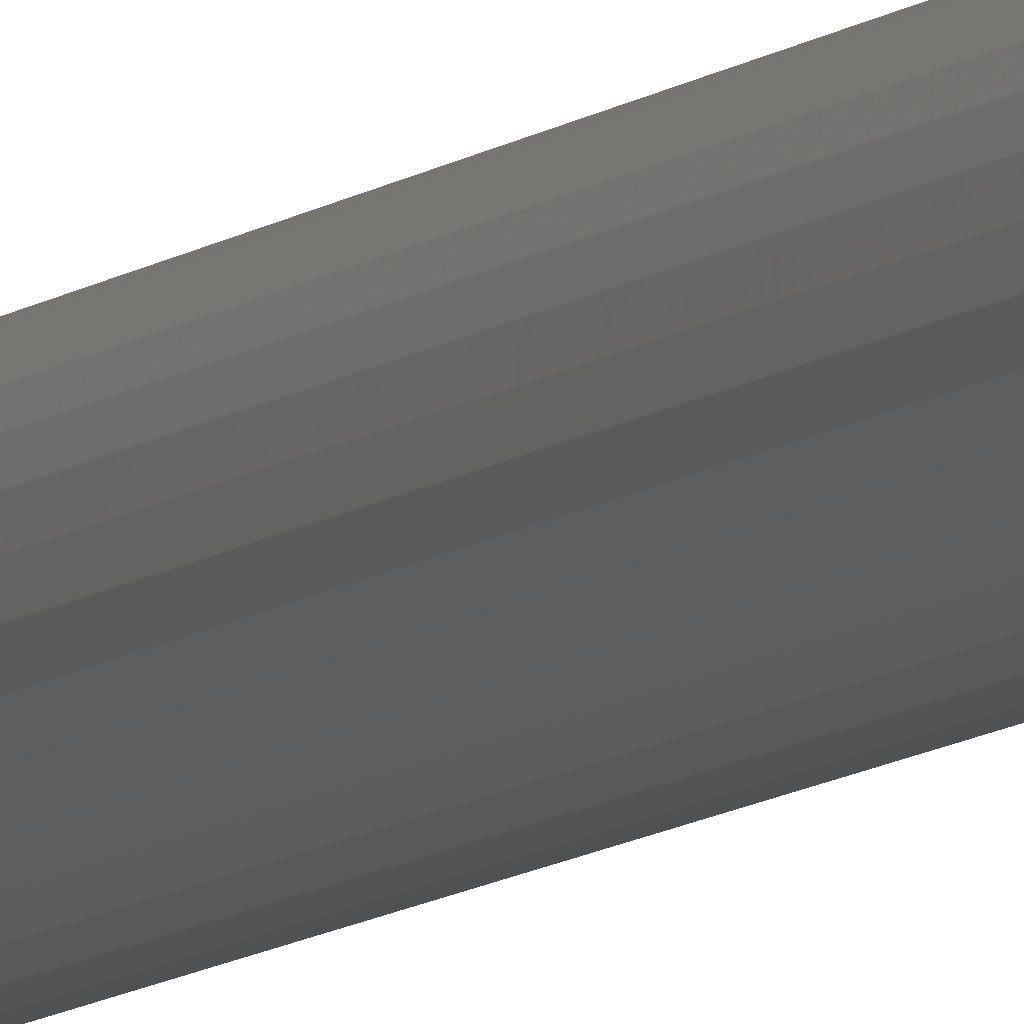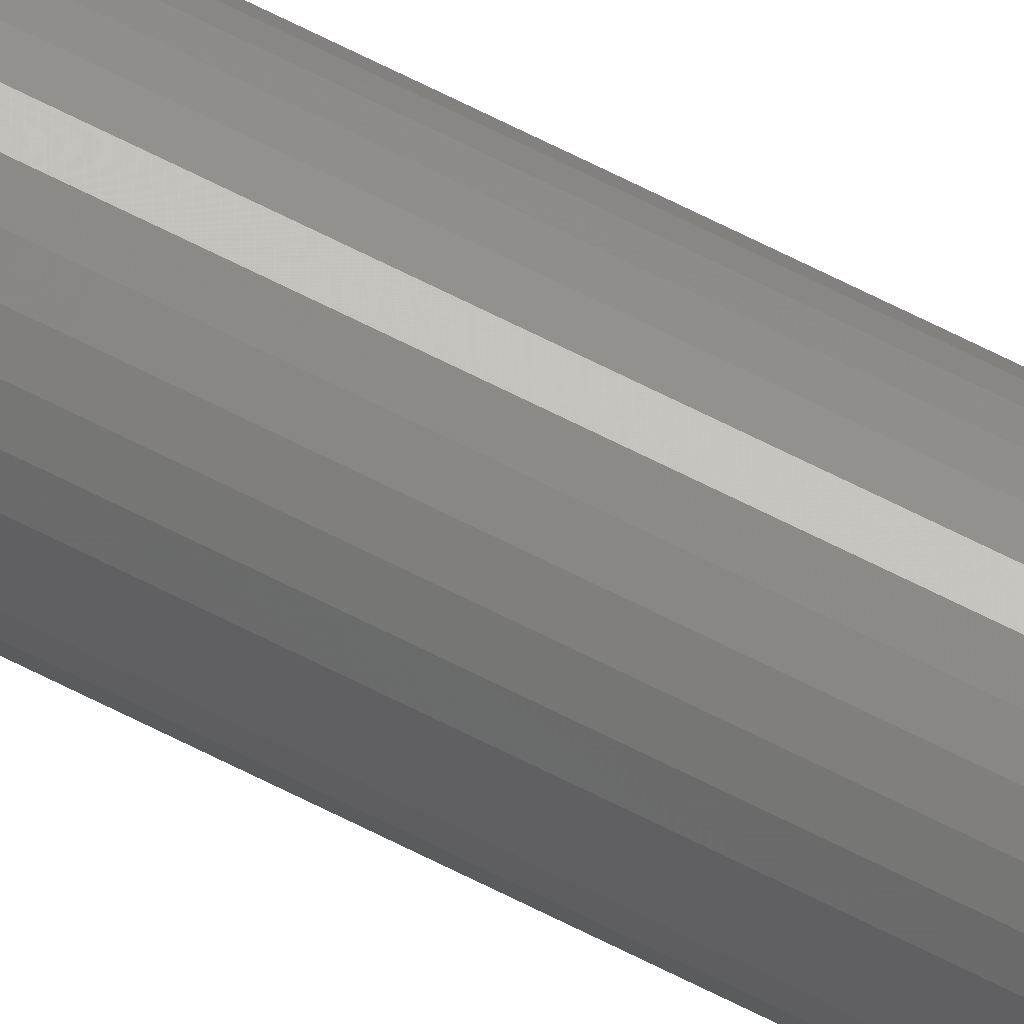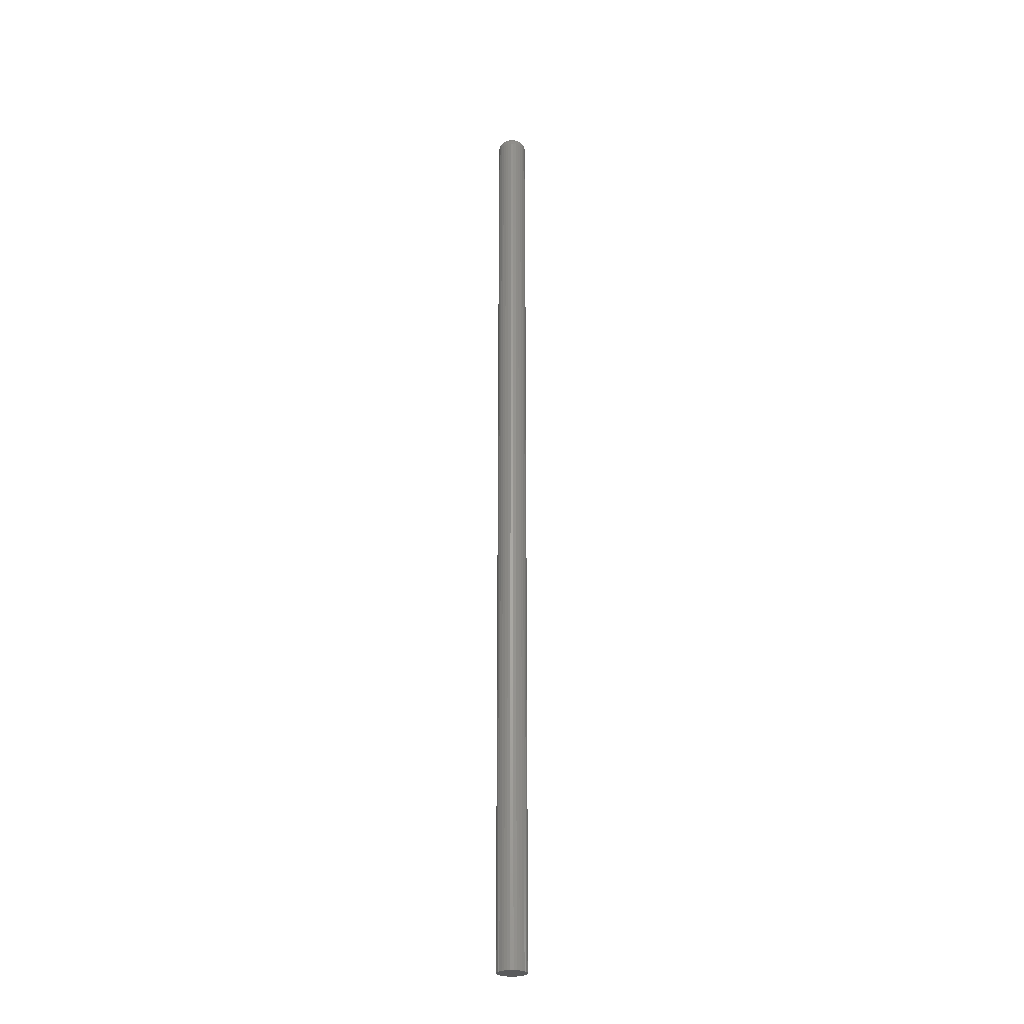
<metadata>
{"format":"stl","ext":"stl","renderer":"f3d","projection":"perspective","resolution":1024,"background":"white","views":[{"elev":-7.9,"azim":156.8,"up":"+Y"},{"elev":70.4,"azim":116.6,"up":"+Y"},{"elev":-26.1,"azim":-61.6,"up":"+Z"}]}
</metadata>
<code>
# stl→obj: 302 verts, 600 faces
v -0.3123 0.2266 0.75
v -0.3127 0.2283 0.75
v -0.3203 0.2266 0.75
v -0.3199 0.2248 0.75
v -0.3127 0.2248 0.75
v -0.3199 0.2283 0.75
v -0.3138 0.2297 0.75
v -0.3154 0.2305 0.75
v -0.3172 0.2305 0.75
v -0.3188 0.2297 0.75
v -0.3188 0.2234 0.75
v -0.3172 0.2226 0.75
v -0.3154 0.2226 0.75
v -0.3138 0.2234 0.75
v -0.3044 0.2266 0
v -0.3044 0.2266 0.7422
v -0.3047 0.2243 0
v -0.3047 0.2243 0.7422
v -0.3053 0.222 0
v -0.3053 0.222 0.7422
v -0.3064 0.22 0
v -0.3064 0.22 0.7422
v -0.3079 0.2182 0
v -0.3079 0.2182 0.7422
v -0.3097 0.2167 0
v -0.3097 0.2167 0.7422
v -0.3118 0.2156 0
v -0.3118 0.2156 0.7422
v -0.314 0.2149 0
v -0.314 0.2149 0.7422
v -0.3163 0.2147 0
v -0.3163 0.2147 0.7422
v -0.3186 0.2149 0
v -0.3186 0.2149 0.7422
v -0.3208 0.2156 0
v -0.3208 0.2156 0.7422
v -0.3229 0.2167 0
v -0.3229 0.2167 0.7422
v -0.3247 0.2182 0
v -0.3247 0.2182 0.7422
v -0.3261 0.22 0
v -0.3261 0.22 0.7422
v -0.3272 0.222 0
v -0.3272 0.222 0.7422
v -0.3279 0.2243 0
v -0.3279 0.2243 0.7422
v -0.3281 0.2266 0
v -0.3281 0.2266 0.7422
v -0.3279 0.2289 0
v -0.3279 0.2289 0.7422
v -0.3272 0.2311 0
v -0.3272 0.2311 0.7422
v -0.3261 0.2331 0
v -0.3261 0.2331 0.7422
v -0.3247 0.2349 0
v -0.3247 0.2349 0.7422
v -0.3229 0.2364 0
v -0.3229 0.2364 0.7422
v -0.3208 0.2375 0
v -0.3208 0.2375 0.7422
v -0.3186 0.2382 0
v -0.3186 0.2382 0.7422
v -0.3163 0.2384 0
v -0.3163 0.2384 0.7422
v -0.314 0.2382 0
v -0.314 0.2382 0.7422
v -0.3118 0.2375 0
v -0.3118 0.2375 0.7422
v -0.3097 0.2364 0
v -0.3097 0.2364 0.7422
v -0.3079 0.2349 0
v -0.3079 0.2349 0.7422
v -0.3064 0.2331 0
v -0.3064 0.2331 0.7422
v -0.3053 0.2311 0
v -0.3053 0.2311 0.7422
v -0.3047 0.2289 0
v -0.3047 0.2289 0.7422
v -0.3217 0.2276 0.7498
v -0.3108 0.2276 0.7498
v -0.3117 0.2296 0.7498
v -0.3142 0.2317 0.7498
v -0.3163 0.2321 0.7498
v -0.3184 0.2317 0.7498
v -0.3202 0.2305 0.7498
v -0.3278 0.2288 0.7437
v -0.328 0.2266 0.7437
v -0.3273 0.2288 0.7452
v -0.3275 0.2266 0.7452
v -0.3266 0.2286 0.7465
v -0.3268 0.2266 0.7465
v -0.3257 0.2284 0.7477
v -0.3258 0.2266 0.7477
v -0.3245 0.2282 0.7487
v -0.3247 0.2266 0.7487
v -0.3232 0.2279 0.7494
v -0.3233 0.2266 0.7494
v -0.3218 0.2266 0.7498
v -0.3046 0.2266 0.7437
v -0.3048 0.2288 0.7437
v -0.305 0.2266 0.7452
v -0.3053 0.2288 0.7452
v -0.3058 0.2266 0.7465
v -0.306 0.2286 0.7465
v -0.3067 0.2266 0.7477
v -0.3069 0.2284 0.7477
v -0.3079 0.2266 0.7487
v -0.3081 0.2282 0.7487
v -0.3093 0.2266 0.7494
v -0.3094 0.2279 0.7494
v -0.3107 0.2266 0.7498
v -0.3055 0.231 0.7437
v -0.3059 0.2309 0.7452
v -0.3066 0.2306 0.7465
v -0.3075 0.2302 0.7477
v -0.3085 0.2298 0.7487
v -0.3098 0.2292 0.7494
v -0.3112 0.2287 0.7498
v -0.3066 0.2331 0.7437
v -0.3069 0.2328 0.7452
v -0.3075 0.2324 0.7465
v -0.3083 0.2319 0.7477
v -0.3093 0.2312 0.7487
v -0.3104 0.2305 0.7494
v -0.308 0.2348 0.7437
v -0.3083 0.2345 0.7452
v -0.3088 0.234 0.7465
v -0.3095 0.2333 0.7477
v -0.3104 0.2325 0.7487
v -0.3113 0.2315 0.7494
v -0.3124 0.2305 0.7498
v -0.3098 0.2363 0.7437
v -0.31 0.2359 0.7452
v -0.3104 0.2353 0.7465
v -0.311 0.2345 0.7477
v -0.3116 0.2335 0.7487
v -0.3124 0.2324 0.7494
v -0.3132 0.2312 0.7498
v -0.3118 0.2374 0.7437
v -0.312 0.237 0.7452
v -0.3123 0.2363 0.7465
v -0.3126 0.2354 0.7477
v -0.3131 0.2343 0.7487
v -0.3136 0.233 0.7494
v -0.314 0.238 0.7437
v -0.3141 0.2376 0.7452
v -0.3142 0.2369 0.7465
v -0.3144 0.2359 0.7477
v -0.3146 0.2348 0.7487
v -0.3149 0.2334 0.7494
v -0.3152 0.232 0.7498
v -0.3163 0.2383 0.7437
v -0.3163 0.2378 0.7452
v -0.3163 0.2371 0.7465
v -0.3163 0.2361 0.7477
v -0.3163 0.2349 0.7487
v -0.3163 0.2336 0.7494
v -0.3186 0.238 0.7437
v -0.3185 0.2376 0.7452
v -0.3183 0.2369 0.7465
v -0.3181 0.2359 0.7477
v -0.3179 0.2348 0.7487
v -0.3177 0.2334 0.7494
v -0.3174 0.232 0.7498
v -0.3208 0.2374 0.7437
v -0.3206 0.237 0.7452
v -0.3203 0.2363 0.7465
v -0.3199 0.2354 0.7477
v -0.3195 0.2343 0.7487
v -0.319 0.233 0.7494
v -0.3228 0.2363 0.7437
v -0.3225 0.2359 0.7452
v -0.3221 0.2353 0.7465
v -0.3216 0.2345 0.7477
v -0.3209 0.2335 0.7487
v -0.3202 0.2324 0.7494
v -0.3194 0.2312 0.7498
v -0.3246 0.2348 0.7437
v -0.3242 0.2345 0.7452
v -0.3237 0.234 0.7465
v -0.323 0.2333 0.7477
v -0.3222 0.2325 0.7487
v -0.3212 0.2315 0.7494
v -0.326 0.2331 0.7437
v -0.3256 0.2328 0.7452
v -0.325 0.2324 0.7465
v -0.3242 0.2319 0.7477
v -0.3232 0.2312 0.7487
v -0.3221 0.2305 0.7494
v -0.3209 0.2296 0.7498
v -0.3271 0.231 0.7437
v -0.3267 0.2309 0.7452
v -0.326 0.2306 0.7465
v -0.3251 0.2302 0.7477
v -0.324 0.2298 0.7487
v -0.3228 0.2292 0.7494
v -0.3214 0.2287 0.7498
v -0.3108 0.2255 0.7498
v -0.3217 0.2255 0.7498
v -0.3209 0.2235 0.7498
v -0.3184 0.2214 0.7498
v -0.3163 0.221 0.7498
v -0.3142 0.2214 0.7498
v -0.3124 0.2226 0.7498
v -0.3048 0.2243 0.7437
v -0.3053 0.2244 0.7452
v -0.306 0.2245 0.7465
v -0.3069 0.2247 0.7477
v -0.3081 0.2249 0.7487
v -0.3094 0.2252 0.7494
v -0.3278 0.2243 0.7437
v -0.3273 0.2244 0.7452
v -0.3266 0.2245 0.7465
v -0.3257 0.2247 0.7477
v -0.3245 0.2249 0.7487
v -0.3232 0.2252 0.7494
v -0.3271 0.2221 0.7437
v -0.3267 0.2223 0.7452
v -0.326 0.2225 0.7465
v -0.3251 0.2229 0.7477
v -0.324 0.2234 0.7487
v -0.3228 0.2239 0.7494
v -0.3214 0.2244 0.7498
v -0.326 0.2201 0.7437
v -0.3256 0.2203 0.7452
v -0.325 0.2207 0.7465
v -0.3242 0.2213 0.7477
v -0.3232 0.2219 0.7487
v -0.3221 0.2227 0.7494
v -0.3246 0.2183 0.7437
v -0.3242 0.2186 0.7452
v -0.3237 0.2191 0.7465
v -0.323 0.2198 0.7477
v -0.3222 0.2206 0.7487
v -0.3212 0.2216 0.7494
v -0.3202 0.2226 0.7498
v -0.3228 0.2168 0.7437
v -0.3225 0.2172 0.7452
v -0.3221 0.2178 0.7465
v -0.3216 0.2186 0.7477
v -0.3209 0.2196 0.7487
v -0.3202 0.2207 0.7494
v -0.3194 0.2219 0.7498
v -0.3208 0.2158 0.7437
v -0.3206 0.2162 0.7452
v -0.3203 0.2168 0.7465
v -0.3199 0.2177 0.7477
v -0.3195 0.2188 0.7487
v -0.319 0.2201 0.7494
v -0.3186 0.2151 0.7437
v -0.3185 0.2155 0.7452
v -0.3183 0.2162 0.7465
v -0.3181 0.2172 0.7477
v -0.3179 0.2184 0.7487
v -0.3177 0.2197 0.7494
v -0.3174 0.2211 0.7498
v -0.3163 0.2149 0.7437
v -0.3163 0.2153 0.7452
v -0.3163 0.216 0.7465
v -0.3163 0.217 0.7477
v -0.3163 0.2182 0.7487
v -0.3163 0.2195 0.7494
v -0.314 0.2151 0.7437
v -0.3141 0.2155 0.7452
v -0.3142 0.2162 0.7465
v -0.3144 0.2172 0.7477
v -0.3146 0.2184 0.7487
v -0.3149 0.2197 0.7494
v -0.3152 0.2211 0.7498
v -0.3118 0.2158 0.7437
v -0.312 0.2162 0.7452
v -0.3123 0.2168 0.7465
v -0.3126 0.2177 0.7477
v -0.3131 0.2188 0.7487
v -0.3136 0.2201 0.7494
v -0.3098 0.2168 0.7437
v -0.31 0.2172 0.7452
v -0.3104 0.2178 0.7465
v -0.311 0.2186 0.7477
v -0.3116 0.2196 0.7487
v -0.3124 0.2207 0.7494
v -0.3132 0.2219 0.7498
v -0.308 0.2183 0.7437
v -0.3083 0.2186 0.7452
v -0.3088 0.2191 0.7465
v -0.3095 0.2198 0.7477
v -0.3104 0.2206 0.7487
v -0.3113 0.2216 0.7494
v -0.3066 0.2201 0.7437
v -0.3069 0.2203 0.7452
v -0.3075 0.2207 0.7465
v -0.3083 0.2213 0.7477
v -0.3093 0.2219 0.7487
v -0.3104 0.2227 0.7494
v -0.3117 0.2235 0.7498
v -0.3055 0.2221 0.7437
v -0.3059 0.2223 0.7452
v -0.3066 0.2225 0.7465
v -0.3075 0.2229 0.7477
v -0.3085 0.2234 0.7487
v -0.3098 0.2239 0.7494
v -0.3112 0.2244 0.7498
f 1 2 3
f 1 3 4
f 1 4 5
f 6 3 2
f 6 2 7
f 6 7 8
f 6 8 9
f 6 9 10
f 5 4 11
f 5 11 12
f 5 12 13
f 5 13 14
f 15 16 17
f 17 16 18
f 17 18 19
f 19 18 20
f 19 20 21
f 21 20 22
f 21 22 23
f 23 22 24
f 23 24 25
f 25 24 26
f 25 26 27
f 27 26 28
f 27 28 29
f 29 28 30
f 29 30 31
f 31 30 32
f 31 32 33
f 33 32 34
f 33 34 35
f 35 34 36
f 35 36 37
f 37 36 38
f 37 38 39
f 39 38 40
f 39 40 41
f 41 40 42
f 41 42 43
f 43 42 44
f 43 44 45
f 45 44 46
f 45 46 47
f 47 46 48
f 47 48 49
f 49 48 50
f 49 50 51
f 51 50 52
f 51 52 53
f 53 52 54
f 53 54 55
f 55 54 56
f 55 56 57
f 57 56 58
f 57 58 59
f 59 58 60
f 59 60 61
f 61 60 62
f 61 62 63
f 63 62 64
f 63 64 65
f 65 64 66
f 65 66 67
f 67 66 68
f 67 68 69
f 69 68 70
f 69 70 71
f 71 70 72
f 71 72 73
f 73 72 74
f 73 74 75
f 75 74 76
f 75 76 77
f 77 76 78
f 77 78 15
f 15 78 16
f 3 6 79
f 1 80 2
f 7 2 81
f 82 8 7
f 83 9 8
f 84 10 9
f 6 10 85
f 50 48 86
f 86 48 87
f 86 87 88
f 88 87 89
f 88 89 90
f 90 89 91
f 90 91 92
f 92 91 93
f 92 93 94
f 94 93 95
f 94 95 96
f 96 95 97
f 96 97 79
f 79 97 98
f 79 98 3
f 16 78 99
f 99 78 100
f 99 100 101
f 101 100 102
f 101 102 103
f 103 102 104
f 103 104 105
f 105 104 106
f 105 106 107
f 107 106 108
f 107 108 109
f 109 108 110
f 109 110 111
f 111 110 80
f 111 80 1
f 78 76 100
f 100 76 112
f 100 112 102
f 102 112 113
f 102 113 104
f 104 113 114
f 104 114 106
f 106 114 115
f 106 115 108
f 108 115 116
f 108 116 110
f 110 116 117
f 110 117 80
f 80 117 118
f 80 118 2
f 76 74 112
f 112 74 119
f 112 119 113
f 113 119 120
f 113 120 114
f 114 120 121
f 114 121 115
f 115 121 122
f 115 122 116
f 116 122 123
f 116 123 117
f 117 123 124
f 117 124 118
f 118 124 81
f 118 81 2
f 74 72 119
f 119 72 125
f 119 125 120
f 120 125 126
f 120 126 121
f 121 126 127
f 121 127 122
f 122 127 128
f 122 128 123
f 123 128 129
f 123 129 124
f 124 129 130
f 124 130 81
f 81 130 131
f 81 131 7
f 72 70 125
f 125 70 132
f 125 132 126
f 126 132 133
f 126 133 127
f 127 133 134
f 127 134 128
f 128 134 135
f 128 135 129
f 129 135 136
f 129 136 130
f 130 136 137
f 130 137 131
f 131 137 138
f 131 138 7
f 70 68 132
f 132 68 139
f 132 139 133
f 133 139 140
f 133 140 134
f 134 140 141
f 134 141 135
f 135 141 142
f 135 142 136
f 136 142 143
f 136 143 137
f 137 143 144
f 137 144 138
f 138 144 82
f 138 82 7
f 68 66 139
f 139 66 145
f 139 145 140
f 140 145 146
f 140 146 141
f 141 146 147
f 141 147 142
f 142 147 148
f 142 148 143
f 143 148 149
f 143 149 144
f 144 149 150
f 144 150 82
f 82 150 151
f 82 151 8
f 66 64 145
f 145 64 152
f 145 152 146
f 146 152 153
f 146 153 147
f 147 153 154
f 147 154 148
f 148 154 155
f 148 155 149
f 149 155 156
f 149 156 150
f 150 156 157
f 150 157 151
f 151 157 83
f 151 83 8
f 64 62 152
f 152 62 158
f 152 158 153
f 153 158 159
f 153 159 154
f 154 159 160
f 154 160 155
f 155 160 161
f 155 161 156
f 156 161 162
f 156 162 157
f 157 162 163
f 157 163 83
f 83 163 164
f 83 164 9
f 62 60 158
f 158 60 165
f 158 165 159
f 159 165 166
f 159 166 160
f 160 166 167
f 160 167 161
f 161 167 168
f 161 168 162
f 162 168 169
f 162 169 163
f 163 169 170
f 163 170 164
f 164 170 84
f 164 84 9
f 60 58 165
f 165 58 171
f 165 171 166
f 166 171 172
f 166 172 167
f 167 172 173
f 167 173 168
f 168 173 174
f 168 174 169
f 169 174 175
f 169 175 170
f 170 175 176
f 170 176 84
f 84 176 177
f 84 177 10
f 58 56 171
f 171 56 178
f 171 178 172
f 172 178 179
f 172 179 173
f 173 179 180
f 173 180 174
f 174 180 181
f 174 181 175
f 175 181 182
f 175 182 176
f 176 182 183
f 176 183 177
f 177 183 85
f 177 85 10
f 56 54 178
f 178 54 184
f 178 184 179
f 179 184 185
f 179 185 180
f 180 185 186
f 180 186 181
f 181 186 187
f 181 187 182
f 182 187 188
f 182 188 183
f 183 188 189
f 183 189 85
f 85 189 190
f 85 190 6
f 54 52 184
f 184 52 191
f 184 191 185
f 185 191 192
f 185 192 186
f 186 192 193
f 186 193 187
f 187 193 194
f 187 194 188
f 188 194 195
f 188 195 189
f 189 195 196
f 189 196 190
f 190 196 197
f 190 197 6
f 52 50 191
f 191 50 86
f 191 86 192
f 192 86 88
f 192 88 193
f 193 88 90
f 193 90 194
f 194 90 92
f 194 92 195
f 195 92 94
f 195 94 196
f 196 94 96
f 196 96 197
f 197 96 79
f 197 79 6
f 1 5 198
f 3 199 4
f 11 4 200
f 201 12 11
f 202 13 12
f 203 14 13
f 5 14 204
f 18 16 205
f 205 16 99
f 205 99 206
f 206 99 101
f 206 101 207
f 207 101 103
f 207 103 208
f 208 103 105
f 208 105 209
f 209 105 107
f 209 107 210
f 210 107 109
f 210 109 198
f 198 109 111
f 198 111 1
f 48 46 87
f 87 46 211
f 87 211 89
f 89 211 212
f 89 212 91
f 91 212 213
f 91 213 93
f 93 213 214
f 93 214 95
f 95 214 215
f 95 215 97
f 97 215 216
f 97 216 98
f 98 216 199
f 98 199 3
f 46 44 211
f 211 44 217
f 211 217 212
f 212 217 218
f 212 218 213
f 213 218 219
f 213 219 214
f 214 219 220
f 214 220 215
f 215 220 221
f 215 221 216
f 216 221 222
f 216 222 199
f 199 222 223
f 199 223 4
f 44 42 217
f 217 42 224
f 217 224 218
f 218 224 225
f 218 225 219
f 219 225 226
f 219 226 220
f 220 226 227
f 220 227 221
f 221 227 228
f 221 228 222
f 222 228 229
f 222 229 223
f 223 229 200
f 223 200 4
f 42 40 224
f 224 40 230
f 224 230 225
f 225 230 231
f 225 231 226
f 226 231 232
f 226 232 227
f 227 232 233
f 227 233 228
f 228 233 234
f 228 234 229
f 229 234 235
f 229 235 200
f 200 235 236
f 200 236 11
f 40 38 230
f 230 38 237
f 230 237 231
f 231 237 238
f 231 238 232
f 232 238 239
f 232 239 233
f 233 239 240
f 233 240 234
f 234 240 241
f 234 241 235
f 235 241 242
f 235 242 236
f 236 242 243
f 236 243 11
f 38 36 237
f 237 36 244
f 237 244 238
f 238 244 245
f 238 245 239
f 239 245 246
f 239 246 240
f 240 246 247
f 240 247 241
f 241 247 248
f 241 248 242
f 242 248 249
f 242 249 243
f 243 249 201
f 243 201 11
f 36 34 244
f 244 34 250
f 244 250 245
f 245 250 251
f 245 251 246
f 246 251 252
f 246 252 247
f 247 252 253
f 247 253 248
f 248 253 254
f 248 254 249
f 249 254 255
f 249 255 201
f 201 255 256
f 201 256 12
f 34 32 250
f 250 32 257
f 250 257 251
f 251 257 258
f 251 258 252
f 252 258 259
f 252 259 253
f 253 259 260
f 253 260 254
f 254 260 261
f 254 261 255
f 255 261 262
f 255 262 256
f 256 262 202
f 256 202 12
f 32 30 257
f 257 30 263
f 257 263 258
f 258 263 264
f 258 264 259
f 259 264 265
f 259 265 260
f 260 265 266
f 260 266 261
f 261 266 267
f 261 267 262
f 262 267 268
f 262 268 202
f 202 268 269
f 202 269 13
f 30 28 263
f 263 28 270
f 263 270 264
f 264 270 271
f 264 271 265
f 265 271 272
f 265 272 266
f 266 272 273
f 266 273 267
f 267 273 274
f 267 274 268
f 268 274 275
f 268 275 269
f 269 275 203
f 269 203 13
f 28 26 270
f 270 26 276
f 270 276 271
f 271 276 277
f 271 277 272
f 272 277 278
f 272 278 273
f 273 278 279
f 273 279 274
f 274 279 280
f 274 280 275
f 275 280 281
f 275 281 203
f 203 281 282
f 203 282 14
f 26 24 276
f 276 24 283
f 276 283 277
f 277 283 284
f 277 284 278
f 278 284 285
f 278 285 279
f 279 285 286
f 279 286 280
f 280 286 287
f 280 287 281
f 281 287 288
f 281 288 282
f 282 288 204
f 282 204 14
f 24 22 283
f 283 22 289
f 283 289 284
f 284 289 290
f 284 290 285
f 285 290 291
f 285 291 286
f 286 291 292
f 286 292 287
f 287 292 293
f 287 293 288
f 288 293 294
f 288 294 204
f 204 294 295
f 204 295 5
f 22 20 289
f 289 20 296
f 289 296 290
f 290 296 297
f 290 297 291
f 291 297 298
f 291 298 292
f 292 298 299
f 292 299 293
f 293 299 300
f 293 300 294
f 294 300 301
f 294 301 295
f 295 301 302
f 295 302 5
f 20 18 296
f 296 18 205
f 296 205 297
f 297 205 206
f 297 206 298
f 298 206 207
f 298 207 299
f 299 207 208
f 299 208 300
f 300 208 209
f 300 209 301
f 301 209 210
f 301 210 302
f 302 210 198
f 302 198 5
f 71 55 69
f 71 53 55
f 73 53 71
f 51 53 73
f 75 51 73
f 21 41 19
f 39 41 21
f 23 39 21
f 23 37 39
f 57 59 61
f 57 61 63
f 57 63 65
f 57 65 67
f 57 67 69
f 57 69 55
f 25 27 29
f 25 29 31
f 25 31 33
f 25 33 35
f 25 35 37
f 25 37 23
f 41 43 19
f 19 43 45
f 19 45 17
f 17 45 47
f 17 47 15
f 15 47 49
f 15 49 77
f 77 49 51
f 77 51 75

</code>
